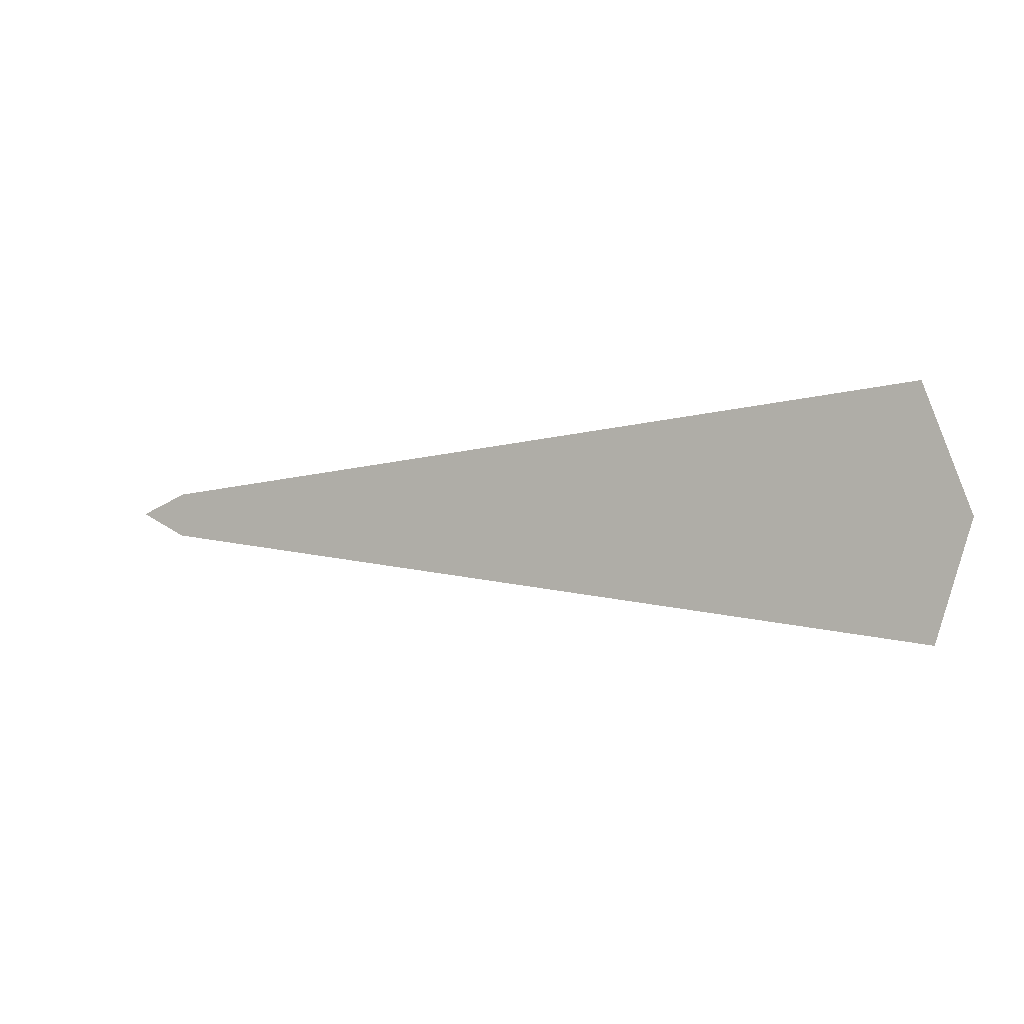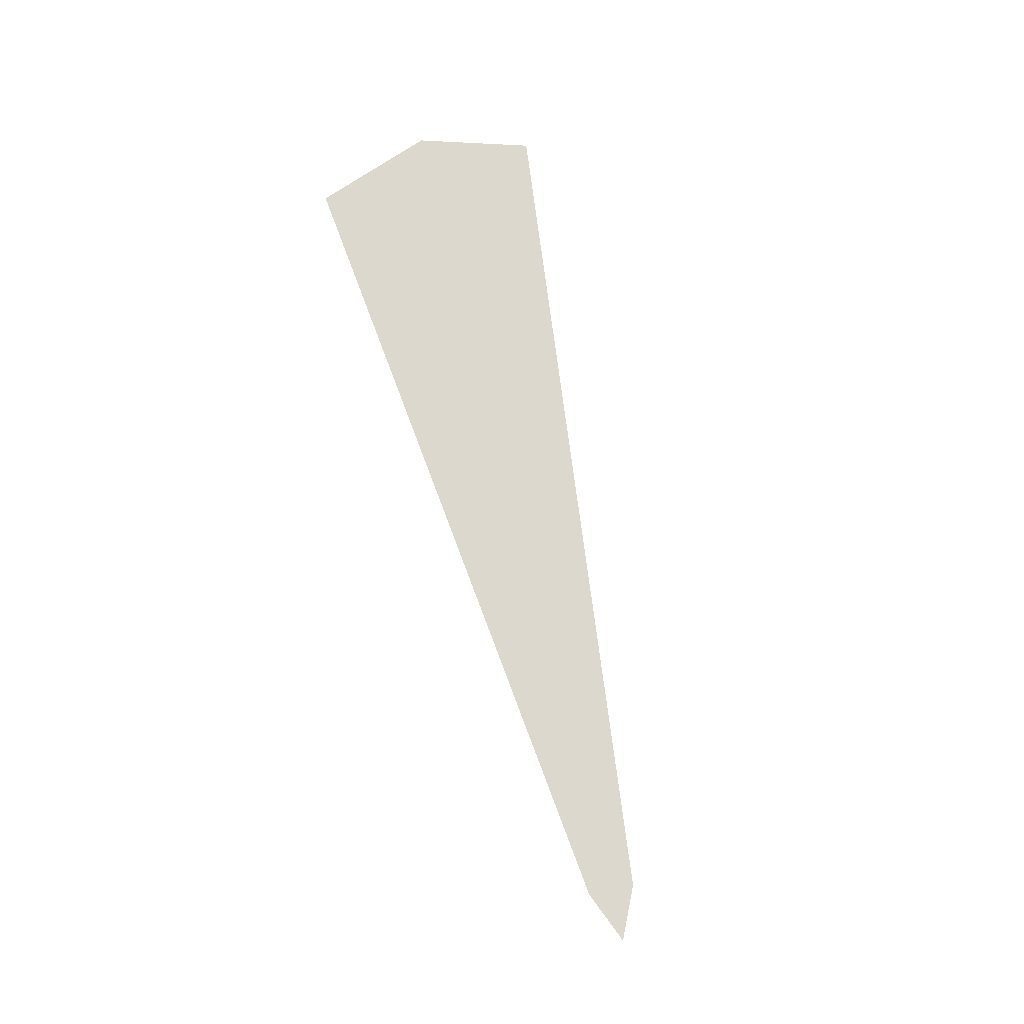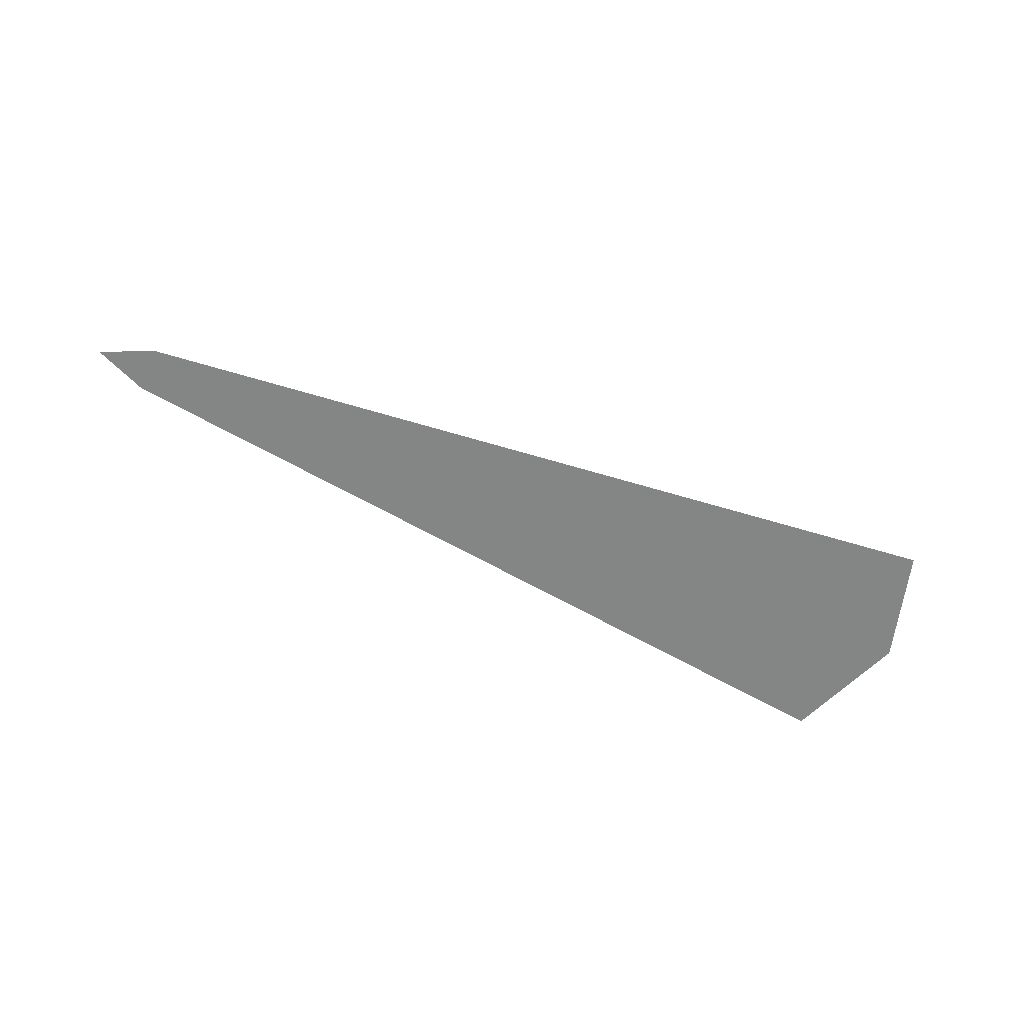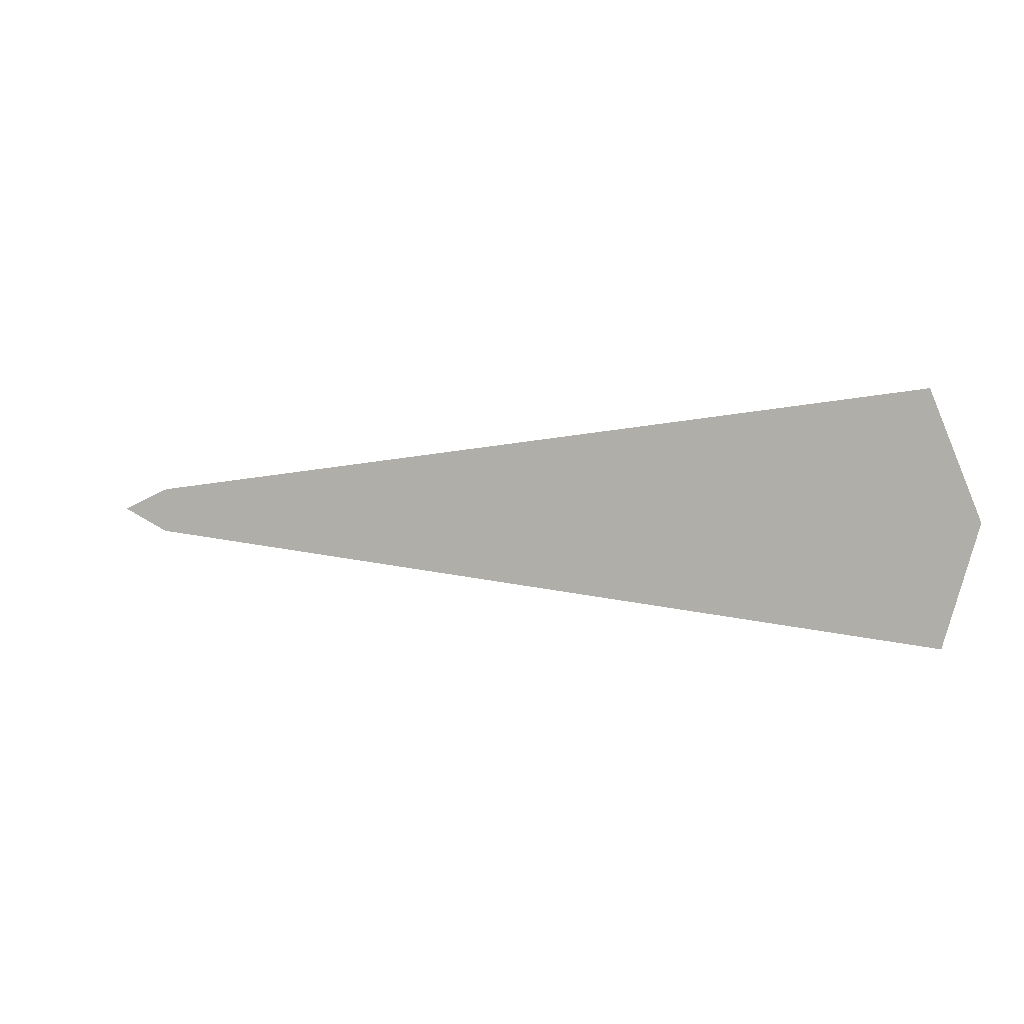
<metadata>
{"format":"obj","ext":"obj","renderer":"f3d","projection":"perspective","resolution":1024,"background":"white","views":[{"elev":0.2,"azim":-152.6,"up":"+Z"},{"elev":72.6,"azim":76.5,"up":"+Y"},{"elev":-61.6,"azim":156.6,"up":"+Y"},{"elev":2.2,"azim":-156.9,"up":"+Z"}]}
</metadata>
<code>
g pb_Mesh198086
v -5.105 0 -2.396
v 0 0 0
v -16 0 -3.6
v -12 0 0
v 0 0 0
v -5.24 6.112e-07 2.208
v -12 0 0
v -15.96 4.552e-07 3.517
v -16 0 -3.6
v -12 0 0
v -25.99 0 -4.705
v -23 0 0
v -15.96 4.552e-07 3.517
v -23 0 0
v -25.78 3.121e-07 4.717
v -25.99 0 -4.705
v -23 0 0
v -36.88 0 -5.909
v -35 0 0
v -25.78 3.121e-07 4.717
v -35 0 0
v -36.5 1.561e-07 6.026
v -36.88 0 -5.909
v -35 0 0
v -47.78 0 -7.114
v -47 0 0
v -36.5 1.561e-07 6.026
v -47 0 0
v -47.22 0 7.335
v -47.78 0 -7.114
v -47 0 0
v -58.67 0 -8.318
v -59 0 0
v -47.22 0 7.335
v -59 0 0
v -57.94 -1.561e-07 8.644
v -58.67 0 -8.318
v -59 0 0
v -69.56 0 -9.523
v -71 0 0
v -57.94 -1.561e-07 8.644
v -71 0 0
v -68.66 -3.121e-07 9.954
v -69.56 0 -9.523
v -71 0 0
v -79.55 0 -10.63
v -82 0 0
v -68.66 -3.121e-07 9.954
v -82 0 0
v -78.48 -4.552e-07 11.15
v -79.55 0 -10.63
v -82 0 0
v -90.45 0 -11.83
v -94 0 0
v -78.48 -4.552e-07 11.15
v -94 0 0
v -89.2 -6.112e-07 12.46
g pb_Mesh198086_0
f 3 2 1
f 3 4 2
f 7 6 5
f 7 8 6
f 11 10 9
f 11 12 10
f 14 13 4
f 14 15 13
f 18 17 16
f 18 19 17
f 21 20 12
f 21 22 20
f 25 24 23
f 25 26 24
f 28 27 19
f 28 29 27
f 32 31 30
f 32 33 31
f 35 34 26
f 35 36 34
f 39 38 37
f 39 40 38
f 42 41 33
f 42 43 41
f 46 45 44
f 46 47 45
f 49 48 40
f 49 50 48
f 53 52 51
f 53 54 52
f 56 55 47
f 56 57 55

</code>
